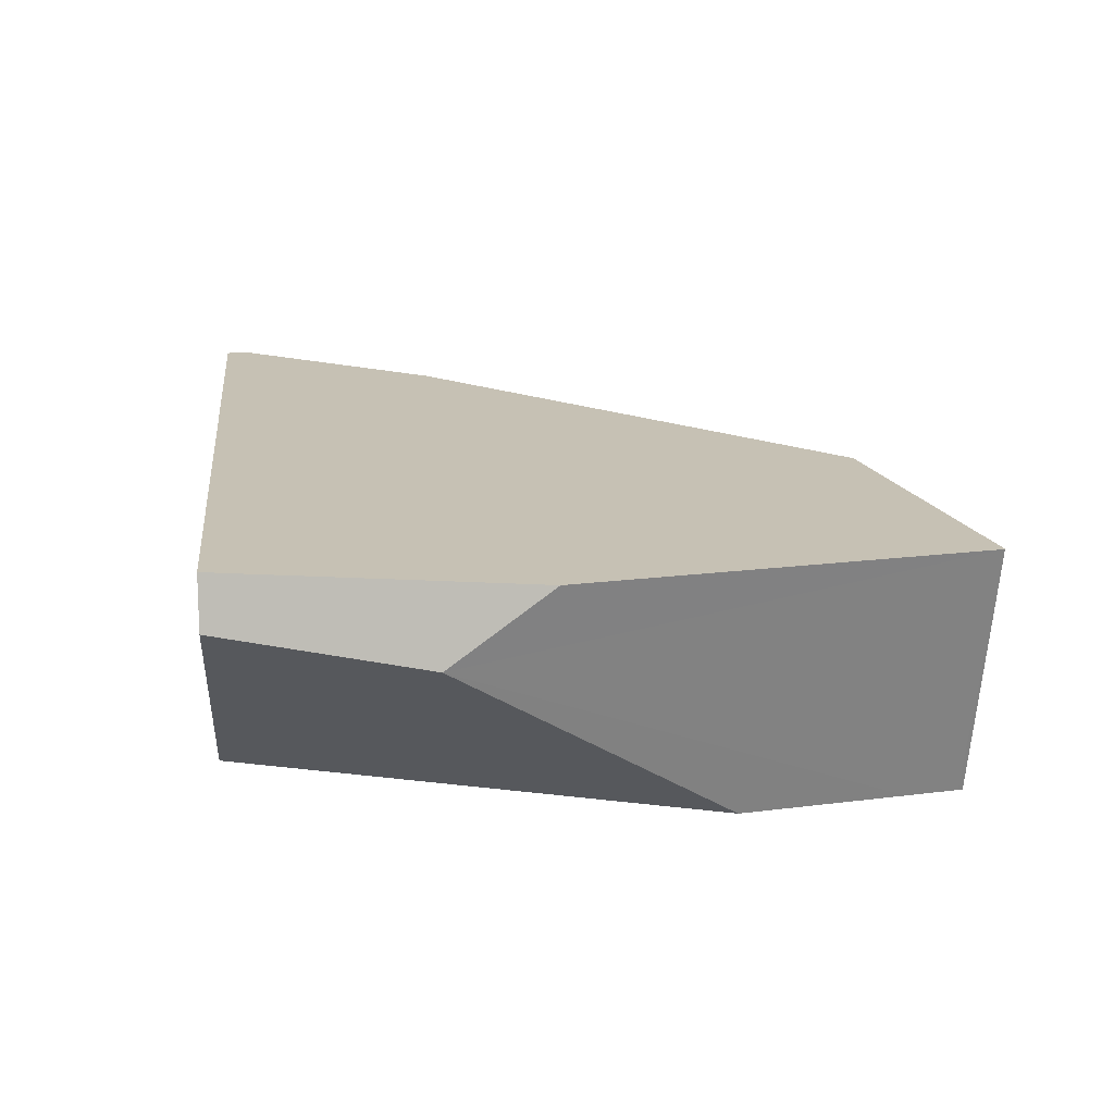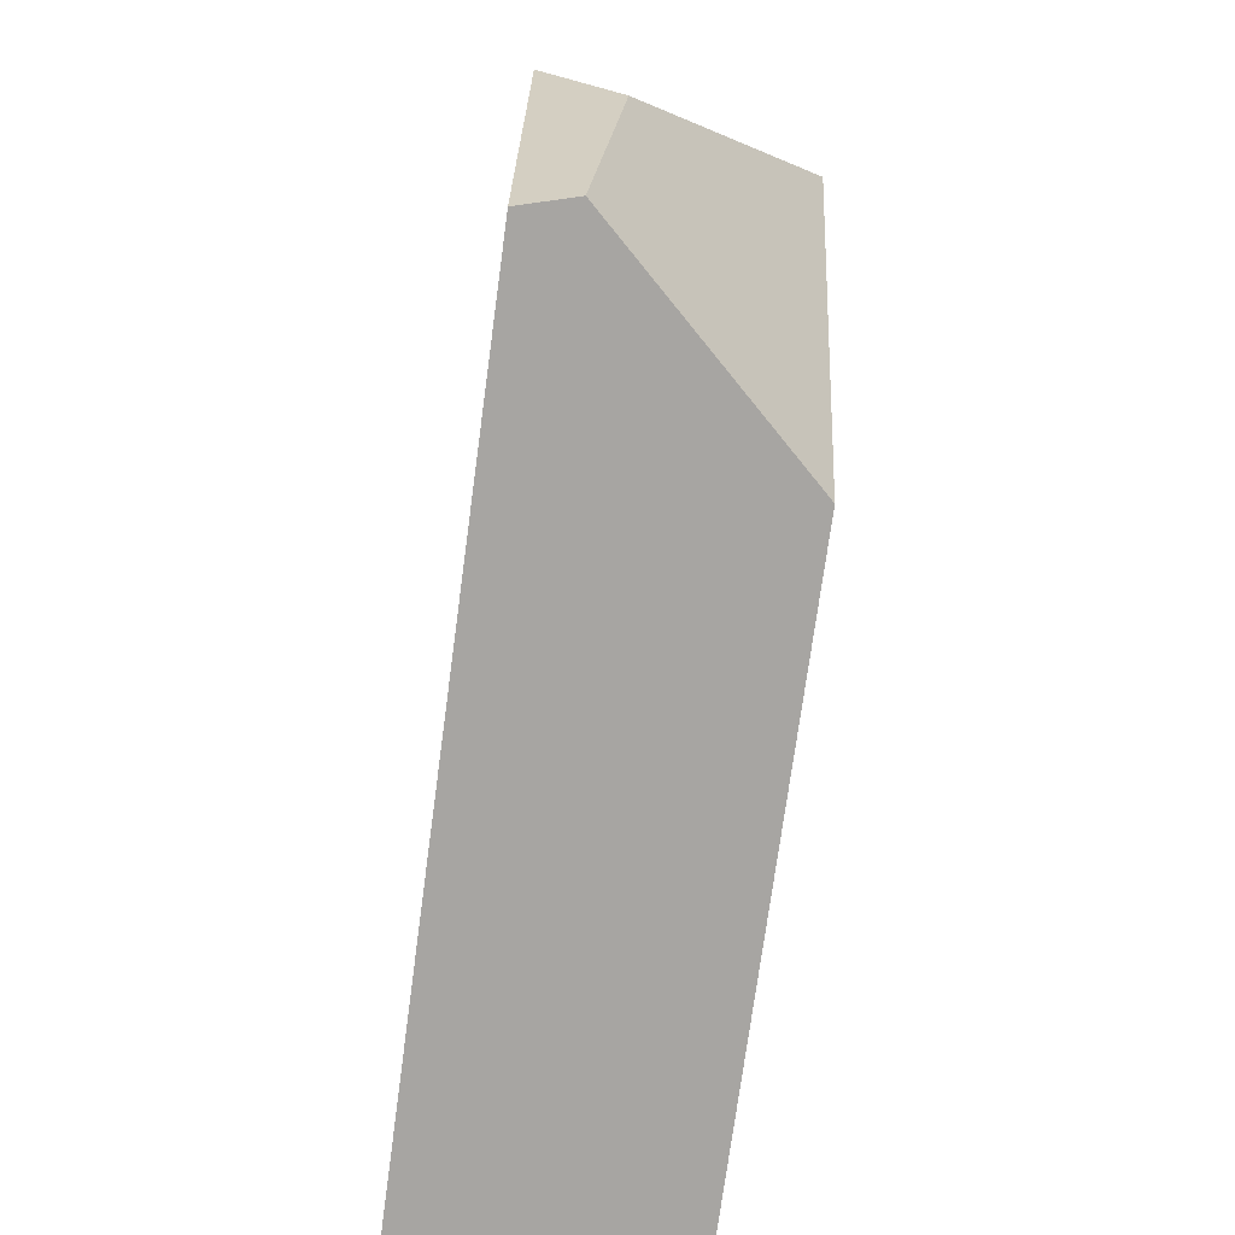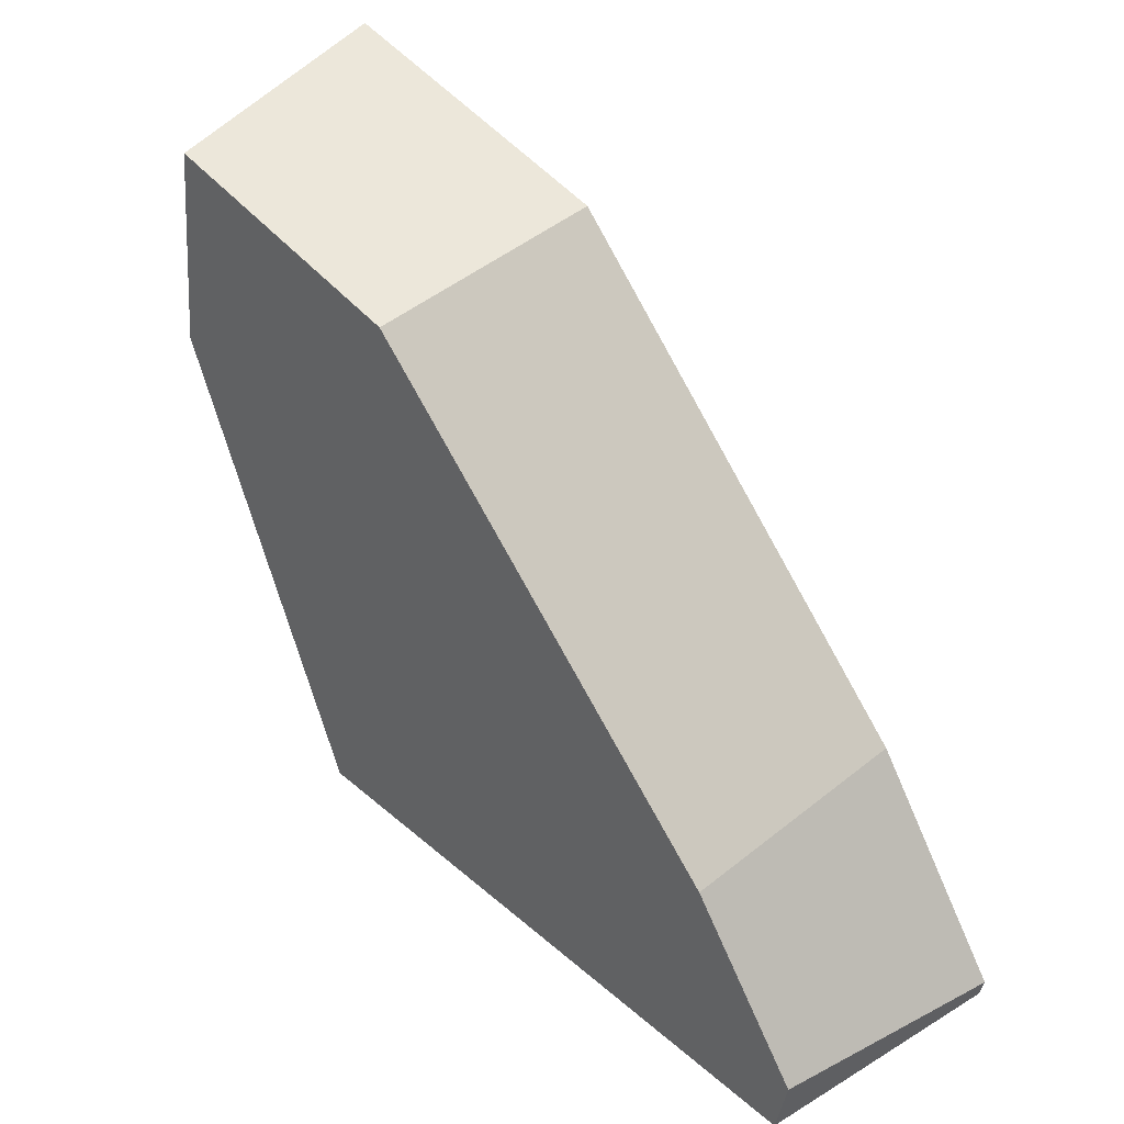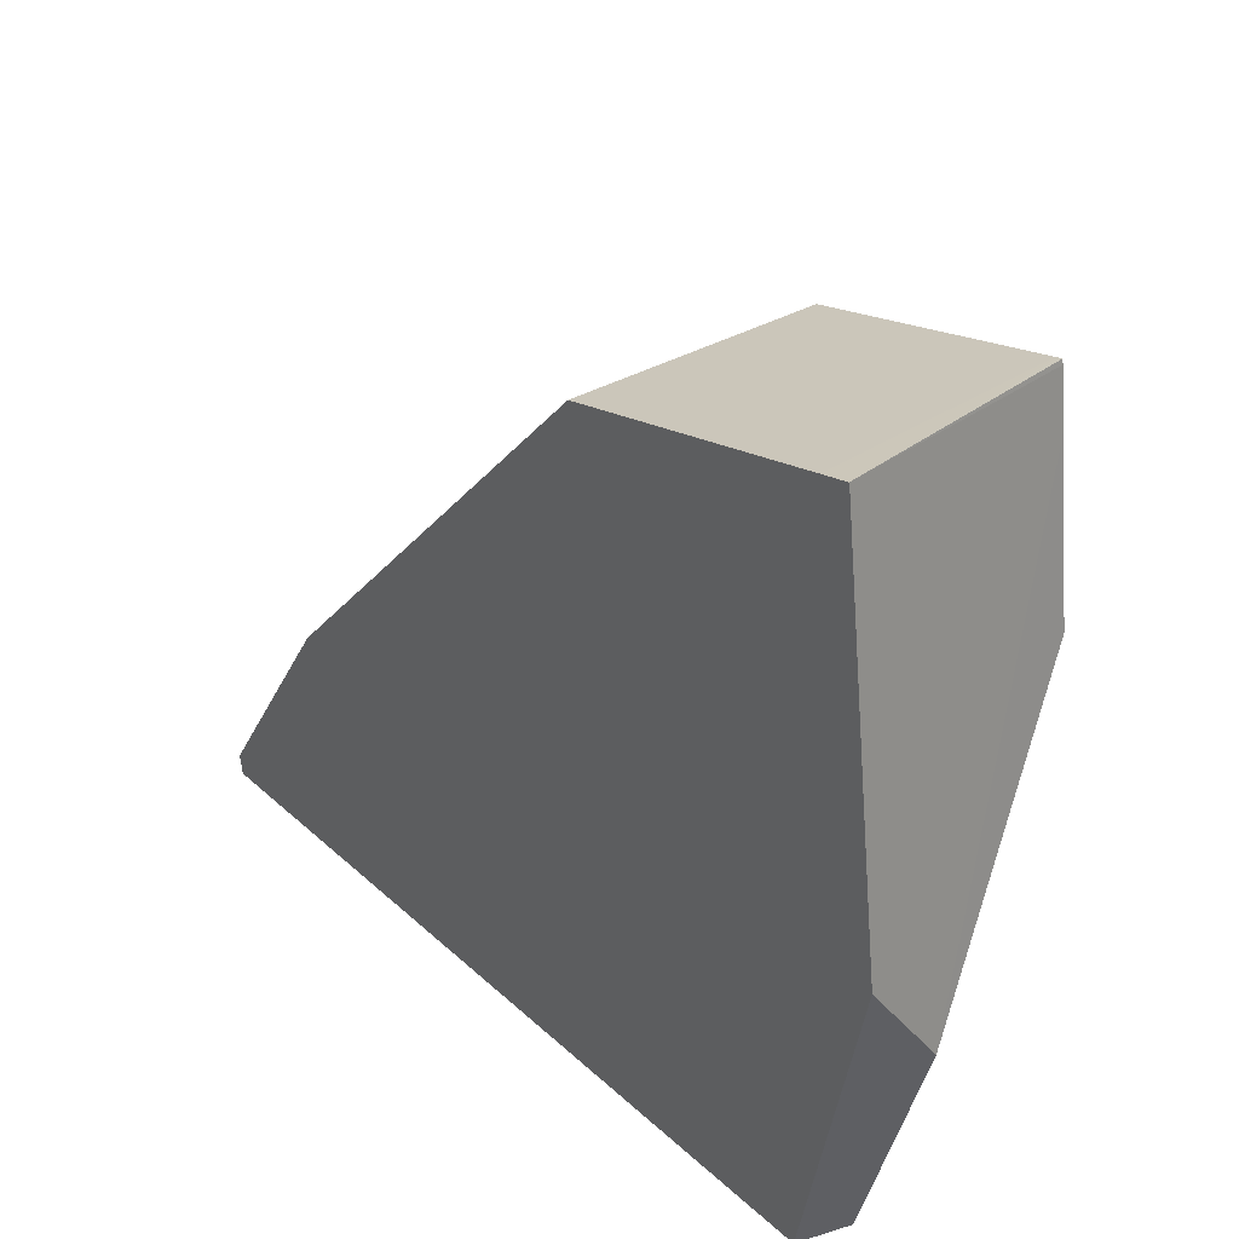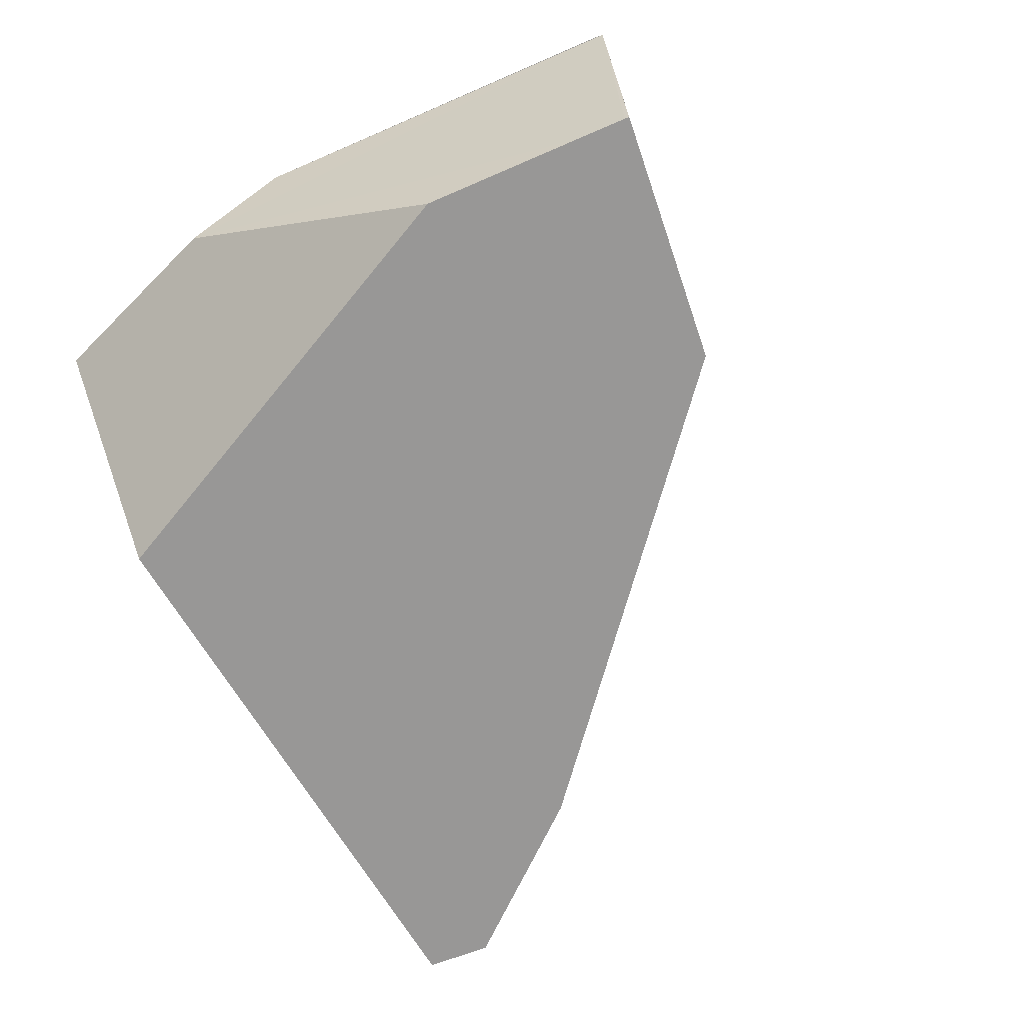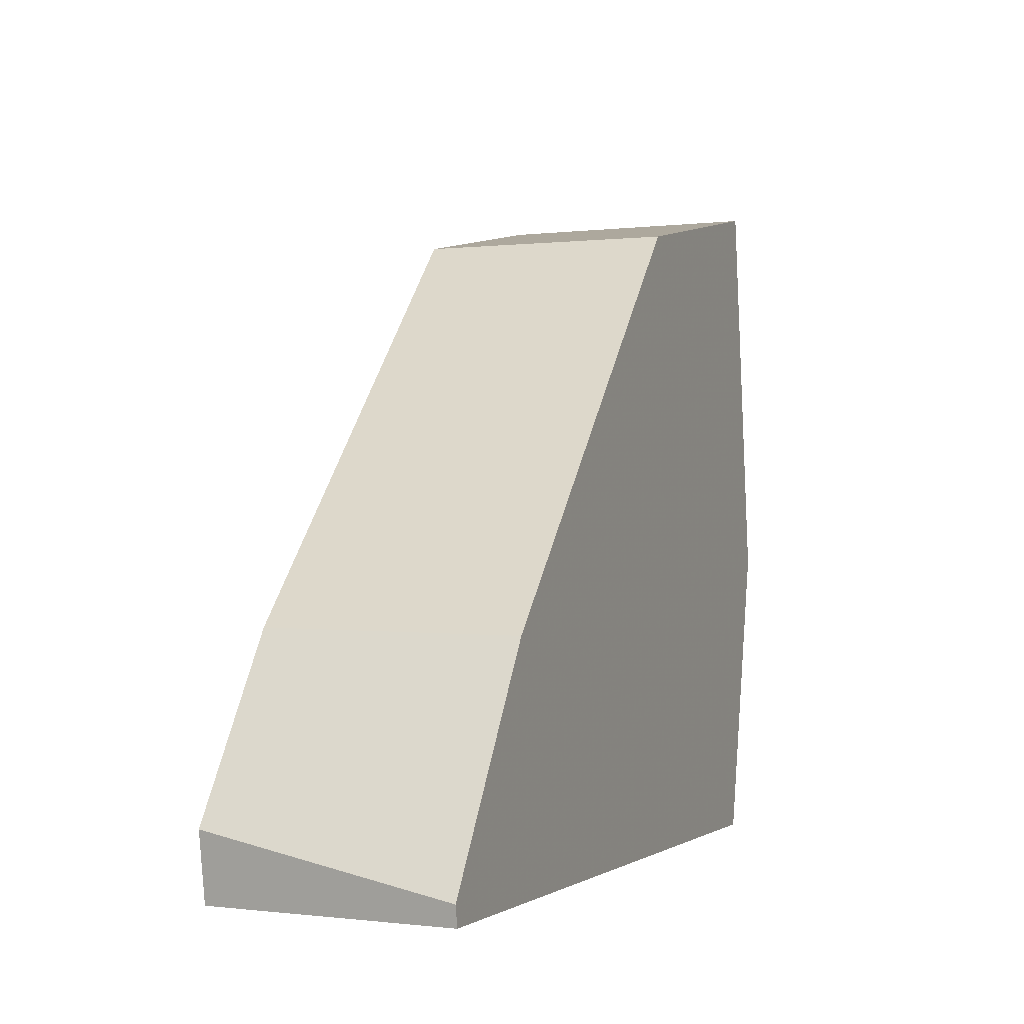
<metadata>
{"format":"obj","ext":"obj","renderer":"f3d","projection":"perspective","resolution":1024,"background":"white","views":[{"elev":18.6,"azim":83.5,"up":"+Z"},{"elev":-73.9,"azim":82.3,"up":"+Y"},{"elev":42.5,"azim":-134.4,"up":"+Y"},{"elev":32.4,"azim":51.2,"up":"+Y"},{"elev":-68.3,"azim":120.7,"up":"+Z"},{"elev":-1.8,"azim":-68.6,"up":"+Y"}]}
</metadata>
<code>
o Cube_cell.017_Cube_cell.015
v -0.05954 0.4837 0.1228
v -0.2883 1.639 -0.3
v -0.2725 1.515 -0.3
v -0.3066 1.646 -0.3
v -0.3015 1.647 -0.3
v -0.1749 1.653 0.3
v -0.1784 1.67 0.3
v -0.2441 1.657 0.3
v -0.2901 1.65 -0.3
v -0.902 1.523 -0.3
v -0.8889 1.523 0.3
v -0.0561 0.7215 0.3
v -0.6353 -0 -0.3
v -0.633 0.006131 -0.3
v -0.2037 0.06762 0.3
v -0.219 -0 0.3
v -0.2236 1.129 -0.3
v -0.9695 1.453 -0.3
v -1.764 0.6222 0.3
v -1.83 0.554 0.3
v -2.171 -0 0.3
v -2.11 0.1593 -0.3
v -2.083 -0 -0.3
v -2.179 0.04742 0.3
v -2.16 0.07609 0.3
v -1.855 0.5304 -0.3
v -1.83 0.5669 -0.3
v -0.1847 -0 0.1778
v -0.2883 1.639 -0.3
v -0.2725 1.515 -0.3
v -0.3066 1.646 -0.3
v -0.3015 1.647 -0.3
v -0.2901 1.65 -0.3
v -0.2441 1.657 0.3
v -0.1784 1.67 0.3
v -0.1749 1.653 0.3
v -0.902 1.523 -0.3
v -0.8889 1.523 0.3
v -0.6353 -0 -0.3
v -0.633 0.006131 -0.3
v -0.2236 1.129 -0.3
v -0.0561 0.7215 0.3
v -0.2037 0.06762 0.3
v -0.219 -0 0.3
v -0.9695 1.453 -0.3
v -1.764 0.6222 0.3
v -1.83 0.554 0.3
v -2.171 -0 0.3
v -2.179 0.04742 0.3
v -2.083 -0 -0.3
v -2.11 0.1593 -0.3
v -2.16 0.07609 0.3
v -1.855 0.5304 -0.3
v -1.83 0.5669 -0.3
v -0.1847 -0 0.1778
f 34 38 42
f 11 4 37
f 39 28 44
f 1 12 43
f 7 12 1
f 27 19 18
f 14 41 1
f 39 53 54
f 20 26 25
f 24 23 21
f 3 7 1
f 5 8 7
f 55 14 1
f 9 5 7
f 43 55 1
f 18 11 37
f 41 3 1
f 22 25 26
f 2 9 7
f 46 47 44
f 47 52 48
f 52 49 48
f 48 44 47
f 44 15 46
f 15 42 46
f 42 36 34
f 46 42 38
f 36 35 34
f 11 8 4
f 44 48 39
f 48 50 39
f 7 6 12
f 27 20 19
f 54 45 40
f 45 10 17
f 10 31 30
f 31 32 29
f 30 31 29
f 32 33 29
f 30 17 10
f 17 40 45
f 40 39 54
f 39 50 53
f 50 51 53
f 20 27 26
f 24 22 23
f 3 2 7
f 5 4 8
f 55 13 14
f 43 16 55
f 18 19 11
f 22 24 25

</code>
